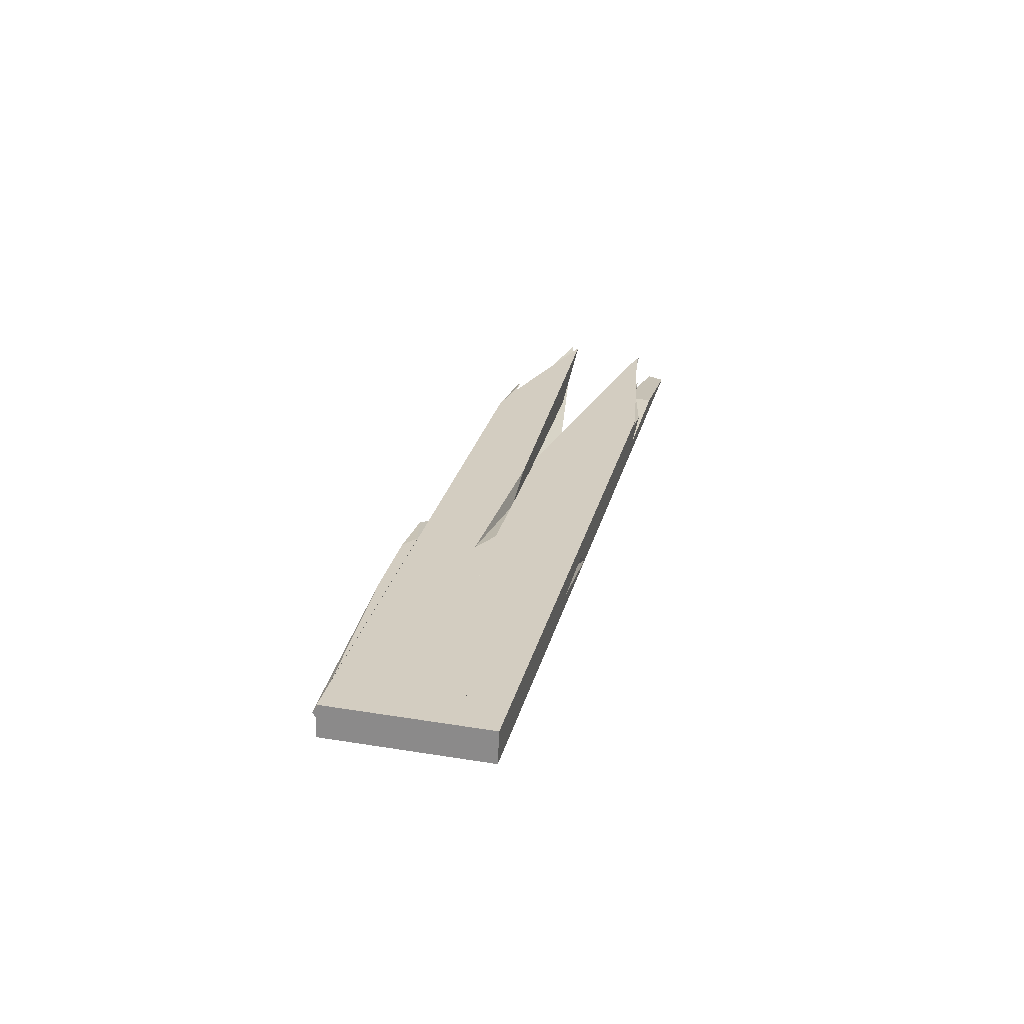
<metadata>
{"format":"obj","ext":"obj","renderer":"f3d","projection":"perspective","resolution":1024,"background":"white","views":[{"elev":2.0,"azim":62.5,"up":"+Y"}]}
</metadata>
<code>
o WoodenBrokenPlanks_845
v 240.2 40.4 -15.57
v 240.3 39.95 -15.89
v 240.8 40.61 -16.12
v 240.6 40.64 -15.91
v 236.3 42.76 -18.77
v 236 41.59 -20.1
v 229.7 46.77 -28.67
v 229.7 46.83 -28.76
v 229.7 46.79 -28.65
v 232.2 44.96 -22.81
v 234.4 43.72 -20.38
v 232.8 44.4 -21.89
v 185 66.69 -66.01
v 206.4 55.31 -46.46
v 221.2 47.76 -33.98
v 214.8 52.55 -44.06
v 223 47.2 -33.58
v 185.9 66.58 -66.27
v 222.3 47.21 -34.2
v 211.7 52.94 -46.95
v 211.1 53.12 -47.39
v 198.2 59.63 -57.26
v 221 47.44 -34.87
v 220.4 47.67 -34.89
v 206.9 54.57 -46.19
v 191.4 62.73 -60.47
v 232.5 43.56 -14.42
v 236.6 41.43 -10.7
v 236.5 40.63 -11.01
v 232.7 42.18 -14.53
v 232.1 43.69 -14.87
v 235.1 41.09 -9.159
v 235.1 41.72 -8.81
v 230.9 43.83 -11.94
v 230 44.77 -16.05
v 223.5 47.87 -19.85
v 221.9 46.54 -20.84
v 221.5 46.75 -21.09
v 221.4 46.73 -21.11
v 211.2 51.89 -26.37
v 211.4 51.85 -26.25
v 211.2 51.91 -26.39
v 212.1 51.42 -26.53
v 213.3 49.59 -25.86
v 216.4 47.63 -24.06
v 215.6 51.63 -24.45
v 220.1 49.11 -19.25
v 211.5 52.31 -26.86
v 235 40.37 -9.443
v 233.4 41.49 -6.849
v 232.3 38.9 -7.237
v 234.6 38.45 -10.21
v 210.8 51.39 -25.78
v 216.2 49.64 -21.39
v 211.7 49.55 -24.87
v 213.8 48.81 -25.58
v 216.5 47.55 -24.03
v 233.9 41.95 -7.256
v 233.4 41.64 -6.826
v 221.6 48.29 -17.56
v 221.7 47.83 -16.86
v 236.3 39.5 -11.46
v 236.4 38.11 -12.46
v 236.6 38.59 -12.35
v 237.1 40.4 -11.95
v 239.5 40.87 -14.43
v 239.7 40.82 -14.73
v 237.5 42.02 -17.06
v 239.7 40.76 -14.7
v 237.2 41.32 -11.42
v 238.4 41.08 -13.01
v 218.7 51.21 -29.68
v 227.7 46.12 -18.9
v 237.3 40.91 -11.84
v 238.5 40.42 -13.52
v 239.2 39.71 -14.75
v 239.1 40.17 -14.4
v 240.1 39.4 -16.03
v 236.3 42.76 -18.77
v 234.4 43.72 -20.38
v 235.5 42.17 -18.26
v 237.5 40.41 -16.75
v 243.1 38.16 -20.34
v 240.2 37.81 -17.16
v 240.7 37.26 -18.08
v 242.6 36.89 -20.53
v 238.1 39.25 -24.44
v 233.8 42.96 -28.32
v 240.8 40.61 -16.12
v 243.9 40.02 -20.06
v 227.9 48.24 -33.67
v 239.9 38.21 -16.49
v 231.2 45.22 -30.68
v 239.3 38.86 -15.41
v 221.2 48.4 -17.32
v 217 50.54 -20.87
v 209 53.06 -27.5
v 212.4 52.47 -24.7
v 210.4 53.06 -26.39
v 216.8 50.7 -21.45
v 210.2 52.4 -27.02
v 225.3 45.57 -30.57
v 224.9 45.72 -30.9
v 225.4 45.53 -30.48
v 221 47.44 -34.87
v 221.9 46.87 -33.62
v 223.2 46.57 -34.78
v 239.4 37.66 -17.14
v 224.6 48.68 -29.12
v 223.2 48.99 -29.7
v 222.7 46.61 -31.5
v 219.6 48.24 -34.33
v 225.6 45.52 -30.27
v 226.2 45.2 -29.7
v 222 47.85 -33.14
v 223.9 47.2 -32.8
v 229.2 45.3 -32.21
v 239.8 37.76 -16.66
v 239.7 37.46 -16.78
v 226.1 45.43 -34.67
v 225.3 48.53 -28.82
v 229.7 46.79 -28.65
v 232.2 44.96 -22.81
v 221 47.33 -34.34
v 239.2 37.55 -16.14
v 219.9 47.79 -34.3
v 239.2 37.69 -16.06
v 233.6 42.02 -6.769
v 217.3 48.75 -34.22
v 230 42.21 -23.26
v 217 48.87 -34.21
v 238.6 39.92 -13.91
v 238.9 37.65 -15.67
v 238.9 37.62 -15.7
v 216.2 47.7 -24.27
v 212.1 49.7 -27.03
v 236.7 38.04 -12.9
v 238.8 37.64 -15.58
v 212.1 50.77 -34.05
v 212.8 50.47 -33.34
v 208.8 52.01 -33.94
v 176.1 71.75 -56.6
v 177 71.1 -55.46
v 177.4 71 -54.97
v 183.8 67.71 -49.59
v 187.8 65.81 -47.13
v 175.4 72.16 -57.6
v 173.4 72.78 -58.73
v 173.5 73.17 -59.26
v 177.1 70.88 -55.59
v 202.2 58.22 -33.75
v 205.6 56.65 -32.04
v 191.6 63.68 -42.69
v 198.1 60.07 -36.96
v 199.2 59.46 -36.05
v 199.5 59.34 -35.79
v 198.4 59.74 -36.81
v 201.8 58.24 -34.76
v 183.1 67.76 -50.47
v 181.4 68.7 -51.99
v 178.6 69.87 -53.58
v 197.9 59.98 -37.14
v 190 64.46 -43.9
v 178.3 70.5 -53.9
v 178.2 70.22 -53.92
v 201.5 58.54 -34.11
v 176.5 70.94 -55.36
v 173.4 72.72 -58.65
v 177.3 70.71 -55.33
v 174.7 74.32 -74.29
v 172.3 76.24 -76.65
v 199.3 62.01 -51.69
v 202.5 59.85 -48.7
v 205.6 58.66 -45.62
v 173.6 75.46 -75
v 204.9 59.04 -46.26
v 206.3 58.25 -44.96
v 206.3 58.25 -44.95
v 205.9 58.44 -45.42
v 211.7 52.94 -46.97
v 211.7 52.94 -46.95
v 211.1 53.12 -47.4
v 214.2 53.34 -45.03
v 201.3 58.18 -55.76
v 198.5 59.95 -58.23
v 190.2 67.14 -65.73
v 183 68.46 -68.99
v 189.2 65.7 -66.28
v 186.5 68.65 -68.83
v 189 67.81 -66.75
v 179.1 71.08 -72.87
v 178.8 71.17 -72.91
v 185 66.69 -66.01
v 185.9 66.58 -66.27
v 181.4 68.75 -69.71
v 180.1 69.29 -70.48
v 191.4 62.73 -60.47
v 183.4 66.95 -67.87
v 189.4 64.03 -63.94
v 198.2 59.63 -57.26
v 199.3 59.2 -57.46
v 201.3 58.18 -55.76
v 175.9 72.12 -74.67
v 174.9 73.21 -75.34
v 176.9 71.79 -73.2
v 178.3 70.66 -72.01
v 178.9 69.95 -71.62
v 179 69.91 -71.54
v 170.9 73.87 -81.73
v 169.3 74.35 -80.82
v 173.8 72.82 -76.19
v 179.4 71.01 -74.67
v 179 69.93 -71.57
v 179.2 69.14 -71.69
v 176.1 72.24 -73.77
v 177.7 71.24 -72.37
v 179.7 66 -52.1
v 183.6 65.09 -48.96
v 181.7 65.81 -52.36
v 179.7 66.32 -54.21
v 204.9 53.06 -30.68
v 208.3 53.06 -27.99
v 206.7 54.12 -29.39
v 209.8 50.81 -28.56
v 210.2 52.39 -27.04
v 210.1 52.47 -27.15
v 203 54.36 -34.64
v 196.2 58.98 -40.1
v 193.4 61.14 -54.99
v 185.6 65.9 -63.97
v 185.6 65.92 -63.98
v 195 61.44 -51.61
v 195.6 59.87 -52.32
v 185 65.66 -63.51
v 185.4 65.13 -60.97
v 184.1 66.1 -63.96
v 185.4 65.96 -64.09
v 184.6 66.17 -64.47
v 202.9 59.58 -48.33
v 194.1 63.88 -50.52
v 210 55.67 -37.02
v 207.1 57.82 -43.66
v 169.8 76.71 -78.8
v 170 76.78 -78.65
v 170.4 76.39 -78.4
v 172.2 74.37 -76.46
v 184.3 66.51 -65.12
v 176.1 72.24 -73.77
v 177.7 71.24 -72.37
v 184.1 66.82 -65.71
v 184.8 66.19 -64.66
v 188 64.29 -62.09
v 206.9 54.57 -46.19
v 203.4 59.24 -47.89
v 184.8 66.19 -64.66
v 184.3 66.51 -65.12
v 185 65.66 -63.51
v 183.6 66.4 -64.9
v 183 66.84 -66.26
v 188 64.29 -62.09
v 184.6 66.17 -64.47
v 175.7 70.68 -72.95
v 176.3 70.37 -72.46
v 176.2 70.46 -72.55
v 179.6 69.52 -70.79
v 170.3 73.62 -78.49
v 184.1 66.1 -63.96
v 197.1 58.44 -46.51
v 207.1 53.38 -38.59
v 201.1 58.55 -43.64
v 198.9 59.27 -45.33
v 187.1 63.93 -57.24
v 196.7 62.4 -47.4
v 165.7 78.07 -71.92
v 212.4 53.99 -31.8
v 211.5 54.63 -33.8
v 173.2 70.7 -65.45
v 177.3 70.31 -55.92
v 172.2 71.06 -66.49
v 173.6 70.35 -65.15
v 179.7 66.61 -56.08
v 179.7 66.52 -55.49
v 156.2 78.76 -76.47
v 180.5 66.31 -54.68
v 219.6 48.24 -34.33
v 207.1 57.82 -43.66
v 205.9 58.44 -45.42
v 239.2 39.71 -14.75
v 235.5 42.17 -18.26
v 225.3 45.57 -30.57
v 224.9 45.72 -30.9
v 221.2 47.76 -33.98
v 220.4 47.67 -34.89
v 224.9 45.72 -30.9
v 225.4 45.53 -30.48
v 219.9 47.79 -34.3
v 219.2 48.15 -34.94
v 211.7 52.94 -46.95
v 211.7 52.92 -46.92
v 211.2 53.1 -47.36
v 213.2 52.06 -45.64
v 223.2 46.57 -34.78
v 221 47.44 -34.87
v 211.2 53.1 -47.36
v 211.7 52.92 -46.92
v 217.5 53.61 -42.56
v 220.2 49.92 -39.89
v 214.2 53.34 -45.03
v 216.8 53.73 -43.12
v 215 54.89 -44.68
v 205.6 58.66 -45.62
v 202.5 59.85 -48.7
v 206.9 54.57 -46.19
v 219.2 48.15 -34.94
v 206.6 58.15 -44.71
v 204.9 59.04 -46.26
v 197.9 59.98 -37.14
v 210.1 52.47 -27.15
v 212.1 51.42 -26.53
v 211.2 51.91 -26.39
v 185 65.66 -63.51
v 193.4 61.14 -54.99
v 211.4 51.13 -34.66
v 202.6 55.39 -40.56
v 221.5 46.75 -21.09
v 179.7 66.61 -56.08
v 187.8 65.81 -47.13
v 171.6 76.63 -77.47
v 189.2 68.18 -66.67
v 189.1 68.06 -66.69
v 173.5 74.67 -76.25
v 183 68.46 -68.99
v 176.9 71.79 -73.2
v 224.6 48.68 -29.12
v 206.3 58.25 -44.95
v 218.7 51.21 -29.68
v 239.5 40.87 -14.43
v 239.7 40.76 -14.7
v 238.5 40.42 -13.52
v 239.1 40.17 -14.4
v 223.2 48.99 -29.7
v 206.3 58.25 -44.96
v 210.1 52.47 -27.15
v 210.2 52.4 -27.03
v 212.4 52.47 -24.7
v 211.4 51.85 -26.25
v 220.1 49.11 -19.25
v 205.6 56.65 -32.04
v 202.2 58.22 -33.75
v 211.2 51.91 -26.39
v 208.3 53.06 -27.99
v 206.7 54.12 -29.39
v 210.8 51.39 -25.78
v 216.2 49.64 -21.39
v 217 50.54 -20.87
v 201.5 58.54 -34.11
v 209.8 50.81 -28.56
v 204.9 53.06 -30.68
v 211.7 49.55 -24.87
v 212.1 49.7 -27.03
v 213.3 49.59 -25.86
v 183.1 67.76 -50.47
v 211.4 51.13 -34.66
v 207.6 55.37 -28.84
v 207.4 55.48 -28.95
v 208.1 54.93 -26.97
v 214.9 51.4 -21.19
v 230.2 43.77 -9.65
v 233 41.3 -6.571
v 233.4 41.72 -6.803
v 233 40.7 -6.956
v 203.7 55.27 -31.86
v 202.1 56.6 -33.29
v 203.2 57.07 -31.33
v 201.3 57.05 -33.52
v 212.1 49.7 -27.03
v 203 54.36 -34.64
v 202.6 55.39 -40.55
v 221.5 46.75 -21.09
v 213.3 49.59 -25.86
v 216.4 47.63 -24.06
v 196.2 58.98 -40.1
v 232.5 43.56 -14.42
v 236.6 41.43 -10.7
v 237.2 41.32 -11.42
v 236.5 40.63 -11.01
v 237.1 40.4 -11.95
v 237.3 40.91 -11.84
v 232.1 43.69 -14.87
v 232.7 42.18 -14.53
v 232.5 43.56 -14.42
v 230 44.77 -16.05
f 5 1 4
f 3 2 6 7
f 3 7 8
f 8 7 9
f 2 1 5 12
f 5 11 12
f 2 12 6
f 12 11 10
f 10 9 7 6
f 10 6 12
f 13 14 15 16
f 15 17 16
f 13 16 18
f 19 20 16 17
f 16 20 21 22
f 16 22 18
f 20 19 23 21
f 15 24 23 19
f 15 19 17
f 14 25 24 15
f 26 13 18 22
f 26 25 14 13
f 27 28 29 30
f 27 30 31
f 35 27 31
f 37 38 36 35
f 37 35 31 30
f 38 37 39
f 40 41 42
f 43 44 40 42
f 43 38 39 45
f 43 45 44
f 42 41 47 46
f 42 46 48
f 43 42 48
f 43 48 46 36
f 43 36 38
f 53 54 41 42
f 55 53 42 44
f 55 44 56
f 30 29 65
f 66 68 69
f 74 70 27 31
f 31 27 73
f 72 71 75
f 75 74 31 73
f 75 73 72
f 79 1 2 6
f 79 6 12 80
f 80 12 81 69
f 81 77 69
f 80 69 68
f 82 76 77 81
f 7 6 2 89
f 7 89 8
f 93 7 8 91
f 4 1 79
f 99 98 100 41
f 100 47 41
f 99 41 101
f 100 98 96
f 41 54 97 101
f 102 103 104
f 19 105 106 103
f 19 103 102
f 19 107 105
f 12 109 110 81
f 111 112 15 113
f 111 113 114
f 112 110 109 115
f 112 115 15
f 82 81 110 112
f 82 112 111
f 17 15 115 116
f 93 117 17 116
f 93 116 7
f 113 102 104 114
f 17 19 102 113
f 17 117 120 107
f 17 107 19
f 116 115 109 121
f 116 121 122 7
f 7 122 123 12
f 7 12 6
f 124 103 106
f 114 104 103 124
f 114 124 126 111
f 76 82 111 131
f 111 129 131
f 76 131 132
f 126 129 111
f 44 45 135 136
f 136 56 44
f 132 131 139 140
f 140 30 65 132
f 140 139 141 38
f 140 38 37
f 38 141 135 45
f 142 143 144
f 148 143 142 149
f 147 150 148 149
f 156 155 157 158
f 156 158 152 151
f 158 157 159
f 160 146 152 158
f 160 158 159
f 165 164 144 143
f 157 155 162
f 166 156 151
f 167 165 143 148
f 167 148 168
f 167 168 169 161
f 168 148 150 169
f 170 171 172 173
f 177 178 174 176
f 179 173 172 174
f 179 174 178
f 179 178 177
f 175 171 170
f 180 181 21 182
f 181 180 183 16
f 16 183 186 187
f 16 187 18
f 22 21 181 16
f 185 184 22 18
f 185 18 187
f 189 191 192 190
f 187 186 190 192
f 188 191 189
f 193 194 195 196
f 194 193 197 200
f 187 195 194
f 202 185 187 194
f 202 194 200
f 203 204 192
f 195 187 205 206
f 195 206 196
f 205 187 192 204
f 205 204 203 207
f 205 207 208 206
f 209 210 211 191
f 203 192 191 211
f 209 191 212
f 203 211 207
f 207 213 203
f 191 188 212
f 211 210 214 207
f 208 213 207
f 205 215 216
f 206 205 216
f 215 205 206
f 216 215 206
f 217 218 219 220
f 224 225 222 221
f 226 223 222 225
f 226 225 224 227
f 226 227 228
f 157 226 228 159
f 223 226 157 162
f 161 169 219 218
f 229 230 231 232
f 229 232 233
f 237 230 229 234
f 237 234 238
f 236 238 234
f 231 237 238 236
f 231 236 235 232
f 239 173 179
f 240 175 170 231
f 240 231 232
f 241 232 231 239
f 241 239 179 242
f 179 177 242
f 232 241 240
f 177 176 242
f 243 244 245
f 170 244 243 246
f 246 247 237 170
f 170 237 231
f 245 248 246 243
f 246 248 249 250
f 246 250 247
f 170 249 248 245
f 170 245 244
f 251 252 253 230
f 253 14 230
f 251 230 237
f 250 13 26 252
f 250 252 251 247
f 14 253 26 13
f 239 254 173
f 250 249 13
f 239 14 254
f 13 249 170 173
f 13 173 254 14
f 238 237 256
f 238 256 255
f 257 260 251 261
f 258 261 256 264
f 258 264 262
f 251 256 261
f 216 206 265 250
f 216 250 193
f 216 193 196 206
f 265 264 256 250
f 256 251 260 193
f 260 197 193
f 256 193 250
f 264 265 208 207
f 264 207 266 262
f 214 266 207
f 265 206 213
f 261 258 267
f 257 261 267
f 271 270 232 235
f 271 235 272
f 270 273 276
f 271 277 274 273
f 271 273 270
f 275 271 270 276
f 278 150 147 274
f 278 274 277
f 278 277 271 146
f 271 275 146
f 278 146 160
f 280 277 278 284
f 280 284 281
f 279 283 278 277
f 278 283 282 284
f 272 279 277 271
f 284 219 169 150
f 284 150 278
f 284 278 160 159
f 282 284 228 227
f 220 219 284 282
f 229 230 14 111
f 14 285 111
f 229 111 129
f 14 230 231 239
f 231 230 229 233
f 231 233 232
f 286 177 287 241
f 287 239 231 241
f 231 232 241
f 72 241 232 233
f 233 131 132 72
f 72 132 75
f 254 287 177 285
f 177 110 285
f 77 289 110 72
f 177 286 72 110
f 77 72 75
f 132 131 129 111
f 132 111 82 288
f 82 289 77 288
f 111 285 110 289
f 111 289 82
f 106 105 19 290
f 106 290 291
f 291 124 106
f 124 291 290 15
f 290 113 15
f 124 15 24
f 15 113 17
f 290 19 17 113
f 24 15 17 19
f 24 19 105
f 292 112 111 114
f 292 114 113
f 293 292 113 294
f 113 290 294
f 293 294 124
f 294 290 295
f 113 114 295 290
f 295 114 111 124
f 111 296 124
f 295 124 294
f 293 297 112 292
f 296 111 112 297
f 298 299 300 21
f 299 298 19 302
f 299 302 301
f 303 19 298 21
f 303 302 19
f 181 21 304 305
f 305 180 181
f 308 307 16
f 116 309 308 16
f 116 16 17
f 117 93 7 116
f 117 116 17
f 305 181 16 307
f 181 305 301 107
f 181 107 19
f 19 17 16 181
f 17 19 107 120
f 17 120 117
f 254 312 172 310
f 310 309 116 254
f 254 116 115
f 7 8 122
f 109 115 116 7
f 109 7 122 121
f 312 287 178 311
f 312 311 172
f 110 109 178 177
f 115 109 110 285
f 115 285 292
f 14 254 115 292
f 177 178 287
f 285 110 177 254
f 177 287 254
f 285 254 14
f 14 292 24 313
f 24 292 285 314
f 177 178 315 242
f 311 178 177 316
f 316 177 242
f 315 178 109 12
f 315 12 80
f 80 12 123
f 109 121 123 12
f 155 99 101 226
f 155 226 157
f 97 101 99
f 155 157 317
f 97 223 226 101
f 157 226 223 317
f 227 224 225 318
f 227 318 228
f 40 225 224 136
f 40 136 44
f 319 320 40 44
f 320 318 225 40
f 319 228 318 320
f 319 44 136 227
f 319 227 228
f 237 238 321 322
f 237 322 230
f 238 237 255
f 255 252 321 238
f 230 322 129 285
f 129 111 285
f 230 285 14
f 252 255 237 230
f 252 230 14 313
f 126 314 285 111
f 239 287 312
f 287 239 254
f 254 239 312
f 270 232 233 269
f 30 31 73 323
f 73 276 270 323
f 270 269 323
f 30 323 140
f 241 232 270 276
f 132 65 30 139
f 30 140 139
f 132 139 131
f 72 75 132 241
f 233 232 241 131
f 132 131 241
f 74 31 30 65
f 31 74 75 72
f 31 72 73
f 140 323 324 325
f 140 325 37
f 141 139 140 37
f 141 37 39
f 141 39 325 324
f 325 39 37
f 280 326 284 278
f 280 278 277
f 268 280 277 271
f 324 268 271 275
f 46 48 319 325
f 46 325 36
f 275 271 277 160
f 277 278 160
f 275 160 327
f 159 284 228
f 327 160 159 158
f 327 158 152
f 284 326 324 319
f 324 325 319
f 284 319 228
f 152 158 48 46
f 158 159 228 319
f 158 319 48
f 116 17 16 308
f 116 308 309
f 329 330 331 328
f 186 308 16 18
f 186 18 332
f 17 15 14 18
f 14 13 18
f 17 18 16
f 328 331 333 170
f 333 249 170
f 328 170 171
f 332 333 331 330
f 332 330 186
f 14 15 115 254
f 170 312 172 171
f 309 310 172 312
f 312 254 115 309
f 309 115 116
f 13 249 333 332
f 13 332 18
f 249 13 14 312
f 14 254 312
f 249 312 170
f 334 335 315 80
f 334 80 12
f 68 337 338
f 338 340 81 80
f 81 12 80
f 338 80 68
f 341 334 12 81
f 342 242 315 335
f 339 71 336
f 341 342 335 334
f 340 339 336 341
f 242 342 341 336
f 340 341 81
f 343 344 99 155
f 343 155 157
f 100 345 99 346
f 99 344 346
f 100 346 347
f 155 156 349 158
f 349 348 158
f 155 158 157
f 48 46 347 346
f 48 346 350
f 348 46 48 158
f 343 352 97 344
f 343 225 351 352
f 97 354 346 344
f 353 350 346 354
f 345 100 355
f 349 156 356
f 346 40 350
f 225 343 350 40
f 351 344 357 358
f 350 353 359 56
f 350 56 361
f 350 361 360 357
f 350 357 344
f 361 56 360
f 319 350 343 228
f 228 343 157 362
f 48 350 319
f 362 157 158
f 228 362 158 48
f 228 48 319
f 270 269 268 271
f 324 363 140 37
f 324 37 325
f 276 73 31 140
f 31 30 140
f 140 363 269 276
f 276 269 270
f 275 324 325 36
f 37 140 30
f 36 325 37 30
f 36 30 31 35
f 35 31 73
f 369 370 368 367
f 365 374 366
f 371 369 367 374
f 367 366 374
f 374 375 372 371
f 374 365 364 373
f 374 373 375
f 372 375 373
f 281 282 284
f 141 378 379 39
f 380 376 135 381
f 378 281 284 382
f 378 382 43 379
f 39 381 135 141
f 282 377 382 284
f 381 39 379 43
f 381 43 380
f 377 376 380 43
f 377 43 382
f 383 385 388 389
f 383 389 390 386
f 383 386 384
f 387 386 390
f 390 389 388 387
f 391 392 31
f 73 391 31
f 73 31 392
f 87 88 83 86
f 90 83 88 93
f 90 93 91
f 88 117 93
f 120 117 88 87
f 184 185 186 180
f 186 183 180
f 184 180 182
f 186 185 188 189
f 186 189 190
f 202 201 185
f 188 185 201 209
f 188 209 212
f 301 300 299
f 180 305 304 182
f 306 91 93 117
f 117 307 308 306
f 306 308 309
f 305 307 117 120
f 305 120 301
f 310 306 309
f 308 186 330 329
f 308 329 310 309
f 368 370 371 372
f 368 372 373 364
f 1 2 3 4
f 5 4 3 8
f 9 10 11 8
f 5 8 11
f 21 23 24 22
f 25 26 22 24
f 32 29 28 33
f 34 33 28 27
f 27 35 36 34
f 36 46 47 34
f 49 50 51 52
f 51 50 54 53
f 51 53 55
f 56 57 52 51
f 56 51 55
f 58 59 50 33
f 49 32 33 50
f 33 34 47 60
f 33 60 58
f 61 54 50 59
f 29 32 49 62
f 52 63 64 62
f 52 62 49
f 63 52 57
f 62 64 65 29
f 66 67 68
f 67 66 69
f 70 71 72 73
f 70 73 27
f 74 75 71 70
f 2 1 69 76
f 69 77 76
f 2 76 78
f 79 80 68
f 83 84 85 86
f 87 86 85
f 89 90 91 8
f 84 83 90 89
f 89 2 78 84
f 84 78 92
f 1 4 67 69
f 67 4 79 68
f 94 92 78 76
f 61 95 96 97
f 98 99 97 96
f 61 97 54
f 47 100 96 95
f 47 95 60
f 106 105 107 108
f 92 118 84
f 84 118 119 85
f 87 85 119 108
f 87 108 107 120
f 122 121 123
f 119 125 126 106
f 126 124 106
f 119 106 108
f 125 119 118 127
f 92 94 127 118
f 58 128 59
f 61 59 128 95
f 60 95 128 58
f 129 130 131
f 132 133 127 94
f 132 94 76
f 126 125 134 130
f 126 130 129
f 134 125 127 133
f 56 136 135 57
f 133 132 65 137
f 65 64 137
f 133 137 138
f 131 130 138 137
f 131 137 139
f 137 63 57 141
f 57 135 141
f 137 141 139
f 63 137 64
f 138 134 133
f 134 138 130
f 142 144 145 146
f 142 146 147
f 149 142 147
f 151 152 146 145
f 151 145 153
f 154 155 156
f 161 162 155 154
f 154 163 164 161
f 161 164 165
f 145 144 164 163
f 145 163 153
f 166 151 153 163
f 166 163 154 156
f 161 165 167
f 174 172 171 175
f 174 175 176
f 184 182 21 22
f 197 198 199 200
f 201 202 200 199
f 214 210 209 201
f 214 201 199
f 214 199 198
f 221 222 223 218
f 221 218 217
f 220 227 224 221
f 220 221 217
f 162 161 218 223
f 234 229 233 235
f 234 235 236
f 176 175 240 241
f 176 241 242
f 252 26 253
f 257 258 259 260
f 262 263 259 258
f 260 259 263 198
f 260 198 197
f 263 262 266 214
f 263 214 198
f 267 258 257
f 235 233 269 268
f 235 268 272
f 273 274 147 146
f 273 146 275 276
f 279 280 281 282
f 279 282 283
f 272 268 280 279
f 282 227 220
f 233 229 129 131
f 77 75 132 288
f 286 241 72
f 124 24 105 106
f 296 297 293 124
f 303 21 300 301
f 303 301 302
f 182 304 21
f 91 306 8
f 301 120 107
f 121 122 8 306
f 306 310 172 121
f 121 172 311
f 313 24 314
f 316 242 315 311
f 121 311 315 80
f 121 80 123
f 97 99 155 317
f 97 317 223
f 136 224 227
f 129 322 321 252
f 129 252 313 126
f 313 314 126
f 323 269 233 131
f 323 131 139
f 276 73 72 241
f 75 74 65 132
f 323 139 141 324
f 268 324 326 280
f 152 46 36 275
f 152 275 327
f 328 171 172 310
f 328 310 329
f 242 336 71 315
f 71 337 68 315
f 68 80 315
f 337 71 339 340
f 337 340 338
f 100 347 46 348
f 100 348 349
f 345 156 155 99
f 351 97 352
f 351 353 354 97
f 349 356 355 100
f 356 156 345 355
f 359 358 357 360
f 359 360 56
f 359 353 351 358
f 324 268 269 363
f 36 35 73 276
f 36 276 275
f 364 365 366 367
f 364 367 368
f 371 370 369
f 376 377 282 135
f 282 281 378 135
f 378 141 135
f 383 384 385
f 385 384 386 387
f 385 387 388
f 392 391 73

</code>
